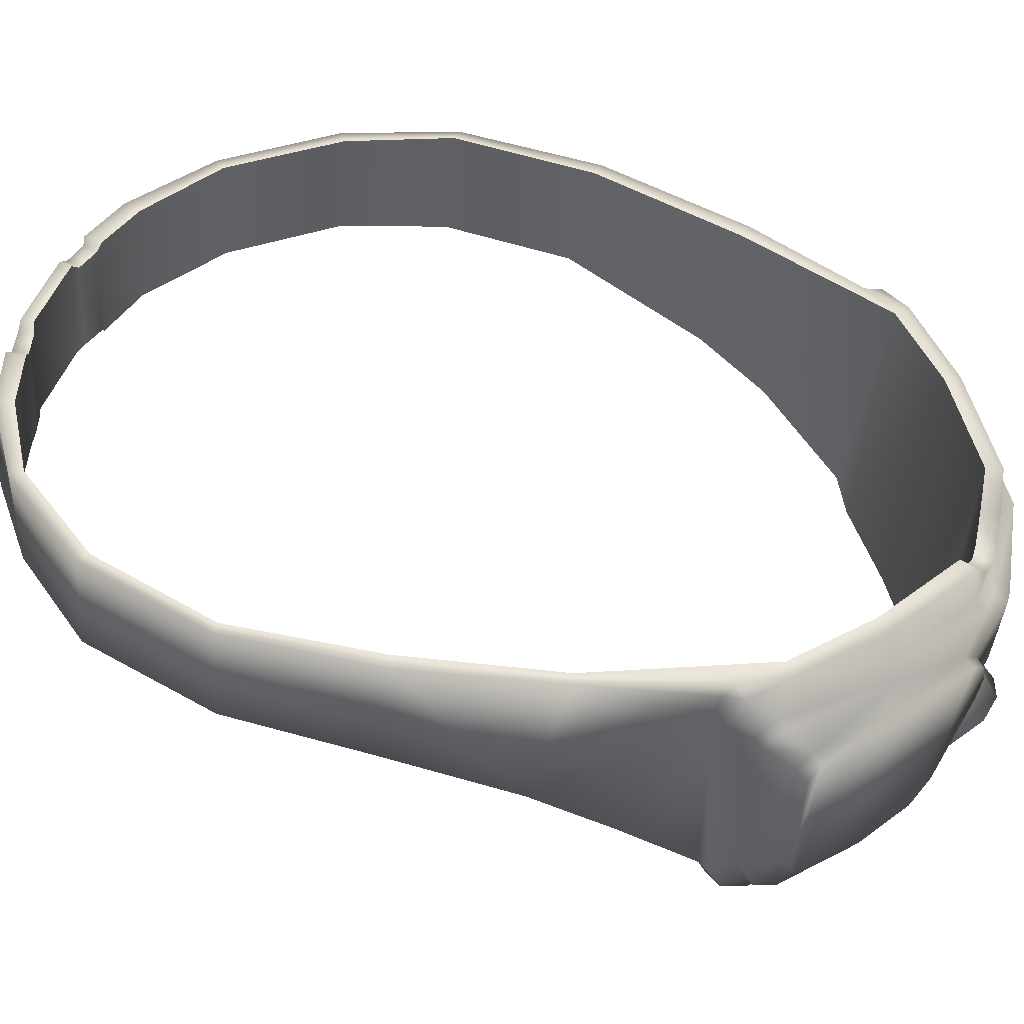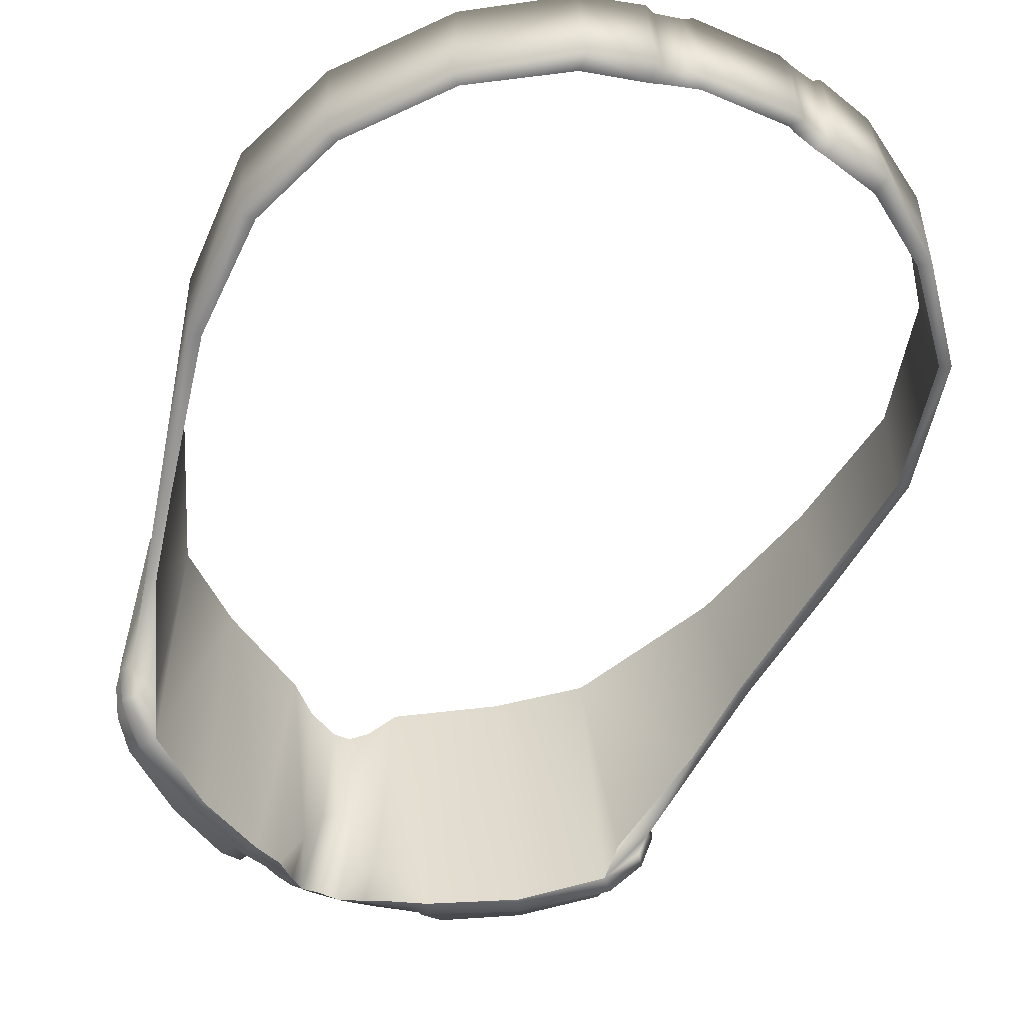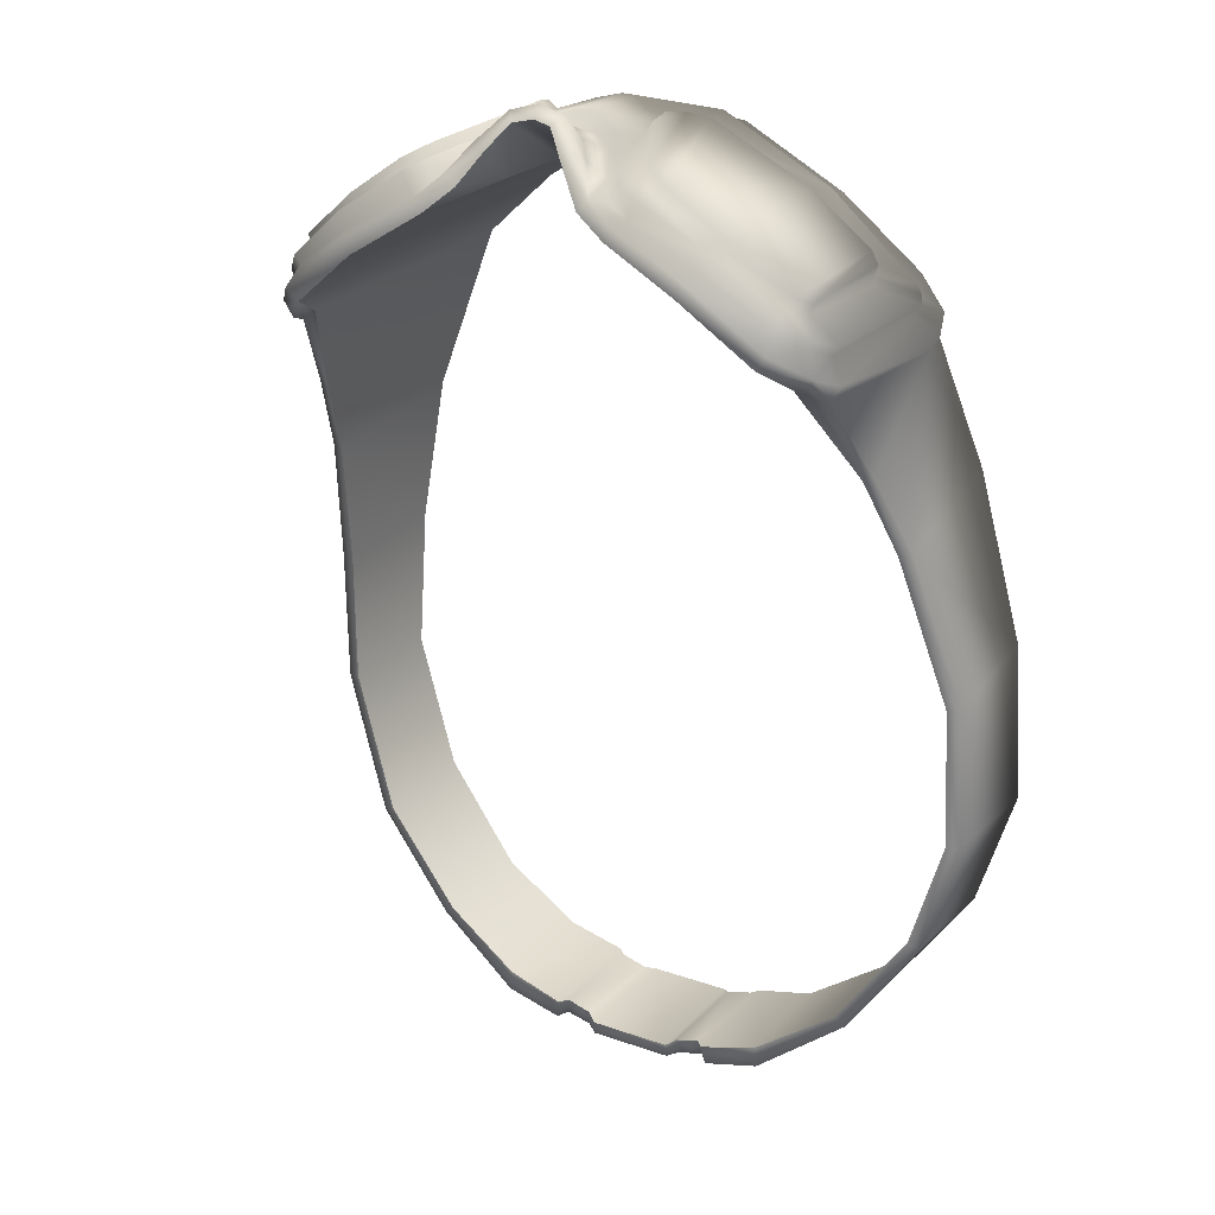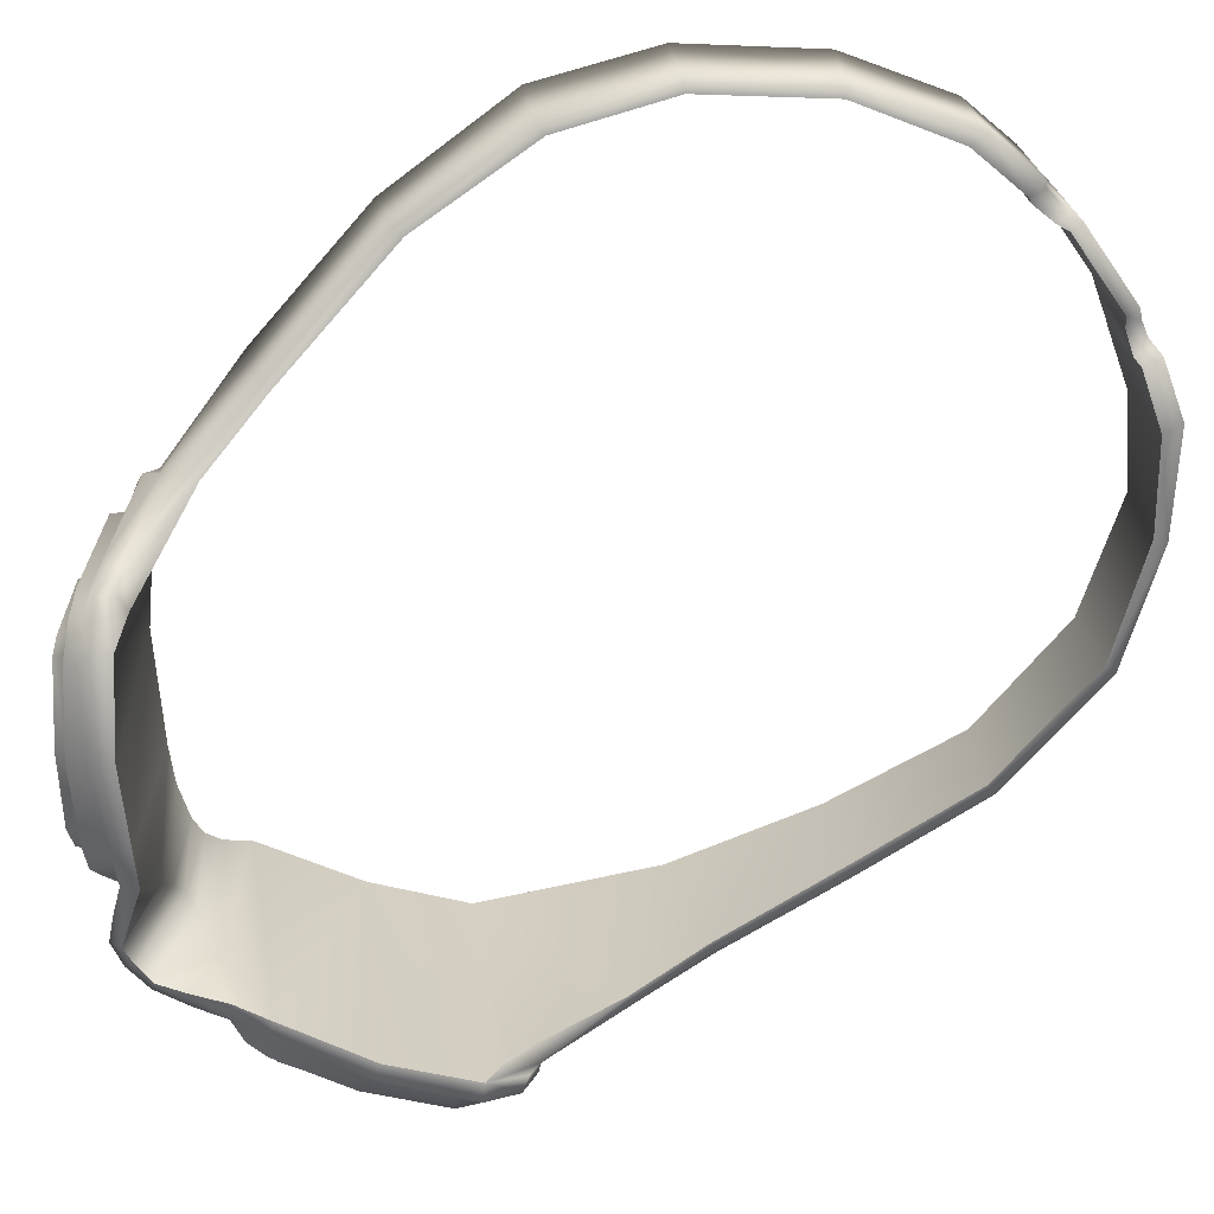
<metadata>
{"format":"obj","ext":"obj","renderer":"f3d","projection":"perspective","resolution":1024,"background":"white","views":[{"elev":45.6,"azim":107.4,"up":"+Z"},{"elev":-49.1,"azim":-25.3,"up":"+Z"},{"elev":19.2,"azim":-146.6,"up":"+Y"},{"elev":-64.2,"azim":-55.0,"up":"+Z"}]}
</metadata>
<code>
g DLC04_Operators_Goggles_M:0
v -4.125 6.512 3.895
v -4.492 6.125 4.758
v -4.355 6.27 4.84
v -3.928 6.715 4.039
v -4.465 5.863 4.59
v -4.375 5.984 4.805
v -4.578 6.031 4.562
v -4.219 6.418 3.67
v -4.707 5.957 1.875
v -4.297 6.367 1.74
v -4.566 6.102 1.379
v -4.16 6.48 1.392
v -4.215 6.414 1.047
v -4.312 6.617 3.613
v -4.367 6.535 1.726
v -4.246 6.645 1.433
v -4.477 5.977 1.365
v -4.102 6.281 1.025
v -4.668 5.461 5.012
v -4.508 5.746 5.484
v -4.816 5.441 1.766
v -4.605 5.82 1.891
v -4.496 5.363 5.391
v -4.531 5.254 4.98
v -5.145 3.367 5.711
v -4.23 6.691 3.852
v -4.047 6.855 3.998
v -4.234 6.145 4.902
v -2.955 7.539 4.75
v -2.963 7.516 3.994
v -1.098 8.352 4.73
v -1.143 8.539 4.68
v -2.795 7.352 4.852
v -1.387 8.375 3.838
v -1.093 8.5 3.588
v -3.213 7.414 1.211
v -3.139 7.281 1.192
v -3.057 7.672 3.926
v -2.236 8.031 1.217
v -1.484 8.555 3.783
v -1.201 8.648 3.549
v -1.073 8.688 3.162
v -1.152 8.617 2.705
v -1.886 8.211 1.454
v -3.135 7.238 0.8872
v -2.998 6.996 0.8818
v -0.2505 8.375 2.604
v 0.008904 8.43 2.639
v 0.001605 8.531 2.184
v -0.4172 8.398 2.004
v -0.7051 8.219 2.23
v -1.178 7.957 1.505
v -0.918 8.195 1.355
v -1.311 7.793 0.7959
v -1.512 7.75 1.006
v -2.137 7.852 1.187
v -2.068 7.84 0.8345
v -1.916 7.539 0.8584
v -1.765 8.039 1.424
v -1.667 8.055 1
v -1.341 8.234 1.481
v -0.7686 8.477 2.266
v -1.02 8.438 2.691
v -0.9434 8.516 3.172
v -0.2401 8.656 2.662
v -0.1171 8.773 3.852
v 0.1326 8.781 3.861
v -0.1307 8.539 3.932
v 0.1493 8.547 3.936
v 0.001605 8.672 2.699
v 0.2336 8.664 2.658
v 0.001605 8.914 1.544
v -0.4568 8.797 1.454
v -0.8945 8.305 1.116
v -1.781 7.477 0.6201
v -2.941 6.855 0.6001
v -4.18 5.953 0.7754
v -1.342 -6.949 4.09
v -0.9058 -7.043 4.082
v -0.917 -6.914 5.777
v -1.344 -6.816 5.781
v -1.417 -6.711 3.914
v -1.293 -6.684 4.035
v -1.483 -7.02 3.967
v -2.455 -6.766 3.949
v -2.422 -6.438 3.949
v -0.8682 -6.805 4.039
v -0.7124 -6.906 3.947
v -0.7153 -7.117 3.971
v 0.7153 -6.906 3.947
v 0.7183 -7.117 3.971
v 0.731 -6.93 5.91
v -0.728 -6.93 5.91
v 0.7012 -6.719 5.891
v -0.6982 -6.719 5.891
v -0.8457 -6.668 5.758
v -0.8457 -6.668 5.758
v -0.6982 -6.719 5.891
v -0.7124 -6.906 3.947
v -0.8682 -6.805 4.039
v -1.291 -6.555 5.758
v -1.293 -6.684 4.035
v -1.291 -6.555 5.758
v -1.471 -6.84 5.875
v -1.418 -6.52 5.859
v -1.418 -6.52 5.859
v -1.417 -6.711 3.914
v -2.471 -6.578 5.848
v -4.027 -5.602 4.027
v -3.844 -5.477 3.988
v -2.422 -6.438 3.949
v -2.404 -6.277 5.816
v -2.404 -6.277 5.816
v -3.957 -5.543 5.879
v -3.844 -5.477 3.988
v -3.816 -5.359 5.875
v -3.816 -5.359 5.875
v -5.234 -3.918 4.07
v -5.285 -3.789 5.898
v -5.047 -3.85 4.039
v -5.047 -3.85 4.039
v -5.09 -3.676 5.891
v -5.09 -3.676 5.891
v -5.828 -2.076 4.035
v -5.625 -2.086 4.012
v -5.938 -1.88 5.883
v -5.625 -2.086 4.012
v -5.727 -1.928 5.895
v -5.727 -1.928 5.895
v -5.828 0.2349 3.887
v -5.613 0.1656 3.863
v -5.824 0.6504 5.84
v -5.613 0.1656 3.863
v -5.582 0.5884 5.844
v -5.582 0.5884 5.844
v -5.09 2.695 3.113
v -5.285 2.754 3.16
v -5.09 2.695 3.113
v -4.922 3.303 5.672
v -4.922 3.303 5.672
v -4.332 5.484 5.582
v -4.688 5.207 1.681
v -4.98 3.992 2.48
v -4.168 5.441 1.443
v -4.816 3.934 2.459
v -4.816 3.934 2.459
v -4.168 5.441 1.443
v -3.826 6.062 5.625
v -3.826 6.062 5.625
v -4.66 5.598 1.28
v -4.441 5.367 1.329
v -3.996 5.719 0.8384
v -3.996 5.719 0.8384
v -4.035 6.254 5.621
v -1.662 7.258 0.6392
v -2.814 6.609 0.6367
v 0.1746 8.445 4.629
v -0.1713 8.453 4.625
v -0.3345 8.641 1.311
v -0.6729 8.203 1.069
v 0.001605 8.703 1.394
v -0.2786 8.016 2.443
v -0.3345 8.641 1.311
v 0.001605 8.703 1.394
v 0.001605 8.055 2.709
v -1.125 7.598 0.7808
v -2.814 6.609 0.6367
v -2.586 7.105 5.559
v -1.662 7.258 0.6392
v -0.9912 8.031 5.418
v 0.1572 8.141 4.621
v -0.1368 8.141 4.633
v -0.1368 8.141 4.633
v 0.1572 8.141 4.621
v -0.6616 7.785 1.688
v -0.6729 8.203 1.069
v -1.125 7.598 0.7808
v -0.6016 8.094 4.906
v -2.752 7.332 5.523
v -2.586 7.105 5.559
v -1.096 8.297 5.383
v -0.6919 8.391 4.91
v -0.9912 8.031 5.418
v -0.6016 8.094 4.906
v 4.492 6.125 4.758
v 4.02 6.629 4.035
v 4.359 6.27 4.84
v 4.469 5.863 4.59
v 4.582 6.031 4.562
v 4.375 5.984 4.805
v 4.199 6.453 3.793
v 4.668 5.93 1.887
v 4.547 6.059 1.369
v 4.27 6.332 1.689
v 4.355 6.516 1.702
v 4.293 6.648 3.736
v 4.199 6.391 1.051
v 4.133 6.469 1.375
v 4.441 5.941 1.344
v 4.059 6.258 1.018
v 4.551 5.684 5.484
v 4.707 5.477 5
v 4.785 5.418 1.812
v 4.566 5.793 1.853
v 4.504 5.363 5.391
v 5.164 3.395 5.695
v 4.539 5.254 4.98
v 4.145 6.789 3.973
v 4.238 6.637 1.443
v 4.238 6.145 4.902
v 2.965 7.516 3.994
v 2.959 7.539 4.75
v 1.146 8.539 4.68
v 1.101 8.352 4.73
v 2.797 7.352 4.852
v 1.444 8.352 3.879
v 1.093 8.516 3.568
v 3.129 7.262 1.19
v 3.203 7.395 1.208
v 3.061 7.672 3.926
v 2.252 7.988 1.195
v 1.542 8.531 3.822
v 1.218 8.648 3.512
v 1.865 8.219 1.479
v 1.163 8.617 2.725
v 1.103 8.688 3.146
v 3.125 7.215 0.8848
v 2.986 6.973 0.8789
v 0.2452 8.406 2.604
v 0.4204 8.398 2.004
v 0.6831 8.266 2.223
v 1.181 7.957 1.505
v 1.509 7.738 1.005
v 1.196 7.91 0.8442
v 0.9214 8.195 1.355
v 2.131 7.84 1.172
v 1.729 8.055 1.45
v 1.665 8.047 0.9985
v 1.962 7.879 0.8604
v 1.808 7.578 0.8838
v 1.344 8.234 1.481
v 1.03 8.438 2.711
v 0.772 8.477 2.266
v 0.9561 8.508 3.156
v 0.46 8.797 1.454
v 0.8818 8.344 1.138
v 1.586 7.562 0.6221
v 2.928 6.832 0.5977
v 4.195 5.922 0.8105
v 1.345 -6.949 4.09
v 1.347 -6.816 5.781
v 0.9199 -6.914 5.777
v 0.9087 -7.043 4.082
v 1.296 -6.684 4.035
v 1.421 -6.711 3.914
v 1.486 -7.02 3.967
v 2.426 -6.438 3.949
v 2.457 -6.766 3.949
v 0.8711 -6.805 4.039
v 0.8711 -6.805 4.039
v 0.9087 -7.043 4.082
v 0.7012 -6.719 5.891
v 0.7153 -6.906 3.947
v 0.9199 -6.914 5.777
v 0.8491 -6.668 5.758
v 0.8491 -6.668 5.758
v 0.8711 -6.805 4.039
v 1.294 -6.555 5.758
v 0.8491 -6.668 5.758
v 1.296 -6.684 4.035
v 0.8711 -6.805 4.039
v 0.8491 -6.668 5.758
v 1.294 -6.555 5.758
v 1.474 -6.84 5.875
v 1.421 -6.52 5.859
v 1.421 -6.52 5.859
v 1.421 -6.711 3.914
v 2.475 -6.559 5.848
v 3.875 -5.699 4.02
v 3.693 -5.57 3.98
v 2.426 -6.438 3.949
v 2.408 -6.254 5.816
v 2.408 -6.254 5.816
v 3.908 -5.641 5.871
v 3.693 -5.57 3.98
v 3.771 -5.453 5.867
v 3.771 -5.453 5.867
v 5.227 -4.098 4.105
v 5.27 -3.928 5.934
v 5.035 -4.027 4.074
v 5.07 -3.812 5.926
v 5.035 -4.027 4.074
v 5.07 -3.812 5.926
v 5.691 -1.683 4.043
v 5.898 -1.7 4.082
v 5.93 -1.563 5.906
v 5.691 -1.683 4.043
v 5.738 -1.579 5.91
v 5.738 -1.579 5.91
v 5.539 0.5303 3.814
v 5.746 0.5825 3.83
v 5.75 0.916 5.82
v 5.539 0.5303 3.814
v 5.52 0.8447 5.832
v 5.52 0.8447 5.832
v 5.113 2.693 3.111
v 5.309 2.754 3.158
v 5.113 2.693 3.111
v 4.941 3.33 5.66
v 4.941 3.33 5.66
v 4.371 5.5 5.586
v 4.594 5.23 1.659
v 4.992 4.012 2.496
v 4.832 3.955 2.477
v 4.141 5.457 1.419
v 4.832 3.955 2.477
v 4.645 5.586 1.277
v 4.461 5.32 1.284
v 3.994 5.719 0.8652
v 3.83 6.062 5.625
v 4.039 6.254 5.621
v 2.803 6.59 0.6338
v 0.3376 8.641 1.311
v 0.6606 8.234 1.091
v 0.2817 8.016 2.443
v 0.3376 8.641 1.311
v 0.9731 7.742 0.814
v 2.588 7.105 5.559
v 2.803 6.59 0.6338
v 3.994 5.719 0.8652
v 3.83 6.062 5.625
v 0.665 7.785 1.688
v 0.6606 8.234 1.091
v 1.454 7.344 0.6309
v 1.454 7.344 0.6309
v 0.9731 7.742 0.814
v 0.9863 8.008 5.422
v 0.5063 8.102 4.863
v 2.754 7.332 5.523
v 2.588 7.105 5.559
v 1.097 8.266 5.395
v 0.6123 8.391 4.871
v 0.5063 8.102 4.863
v 0.9863 8.008 5.422
v 4.141 5.457 1.419
f 1 2 3
f 3 4 1
f 5 6 2
f 2 7 5
f 1 8 7
f 7 2 1
f 9 10 11
f 11 10 12
f 12 13 11
f 9 7 8
f 8 10 9
f 10 8 14
f 14 15 10
f 15 16 12
f 12 10 15
f 17 11 13
f 13 18 17
f 19 20 6
f 6 5 19
f 21 19 5
f 5 22 21
f 7 9 22
f 22 5 7
f 9 11 17
f 17 22 9
f 23 24 25
f 26 14 8
f 8 1 26
f 15 14 26
f 4 27 26
f 26 1 4
f 15 26 27
f 27 16 15
f 6 28 3
f 3 2 6
f 29 30 4
f 4 3 29
f 31 32 29
f 29 33 31
f 34 30 29
f 29 32 34
f 35 34 32
f 16 36 37
f 37 12 16
f 30 38 27
f 27 4 30
f 16 27 38
f 38 36 16
f 39 36 38
f 38 40 39
f 34 40 38
f 38 30 34
f 41 42 43
f 43 44 41
f 41 40 34
f 34 35 41
f 45 13 12
f 12 37 45
f 46 18 13
f 13 45 46
f 47 48 49
f 49 50 47
f 51 47 50
f 52 53 54
f 54 55 52
f 51 50 53
f 53 52 51
f 56 37 36
f 36 39 56
f 45 37 56
f 56 57 45
f 45 57 58
f 58 46 45
f 59 56 39
f 39 44 59
f 58 57 60
f 60 55 58
f 61 52 55
f 55 60 61
f 61 62 51
f 51 52 61
f 63 64 65
f 65 62 63
f 47 51 62
f 62 65 47
f 43 63 59
f 59 44 43
f 59 63 61
f 61 60 59
f 64 63 43
f 43 42 64
f 63 62 61
f 35 64 42
f 42 41 35
f 66 64 35
f 35 32 66
f 67 66 68
f 68 69 67
f 70 66 67
f 67 71 70
f 65 64 66
f 65 70 48
f 48 47 65
f 72 73 50
f 50 49 72
f 53 50 73
f 73 74 53
f 54 53 74
f 54 58 55
f 58 54 75
f 58 75 76
f 76 46 58
f 18 46 76
f 76 77 18
f 17 18 77
f 78 79 80
f 80 81 78
f 82 83 78
f 78 84 82
f 85 86 82
f 82 84 85
f 87 79 78
f 78 83 87
f 88 89 79
f 79 87 88
f 90 91 89
f 89 88 90
f 89 91 92
f 92 93 89
f 92 94 95
f 95 93 92
f 89 93 80
f 80 79 89
f 95 96 80
f 80 93 95
f 97 98 99
f 99 100 97
f 96 101 81
f 81 80 96
f 102 103 97
f 97 100 102
f 78 81 104
f 104 84 78
f 105 104 81
f 81 101 105
f 106 103 102
f 102 107 106
f 104 108 85
f 85 84 104
f 86 85 109
f 109 110 86
f 106 107 111
f 111 112 106
f 108 104 105
f 105 113 108
f 108 114 109
f 109 85 108
f 115 116 112
f 112 111 115
f 113 117 114
f 114 108 113
f 118 109 114
f 114 119 118
f 120 110 109
f 109 118 120
f 116 115 121
f 121 122 116
f 117 123 119
f 119 114 117
f 118 124 125
f 125 120 118
f 119 126 124
f 124 118 119
f 122 121 127
f 127 128 122
f 119 123 129
f 129 126 119
f 124 130 131
f 131 125 124
f 126 132 130
f 130 124 126
f 128 127 133
f 133 134 128
f 126 129 135
f 135 132 126
f 136 131 130
f 130 137 136
f 132 25 137
f 137 130 132
f 134 133 138
f 138 139 134
f 132 135 140
f 140 25 132
f 141 23 25
f 24 19 21
f 21 142 24
f 143 24 142
f 137 25 24
f 24 143 137
f 142 144 145
f 145 143 142
f 146 147 148
f 148 139 146
f 136 137 143
f 143 145 136
f 139 138 146
f 141 25 140
f 140 149 141
f 150 151 142
f 142 21 150
f 22 17 150
f 150 21 22
f 150 17 77
f 152 151 150
f 150 77 152
f 20 23 141
f 148 147 153
f 154 141 149
f 33 29 3
f 3 28 33
f 6 20 28
f 28 20 154
f 76 75 155
f 155 156 76
f 77 76 156
f 156 152 77
f 157 69 68
f 68 158 157
f 159 160 74
f 74 73 159
f 161 159 73
f 73 72 161
f 162 163 164
f 164 165 162
f 54 74 160
f 160 166 54
f 153 167 168
f 168 148 153
f 169 170 168
f 168 167 169
f 165 171 172
f 172 162 165
f 157 158 173
f 173 174 157
f 175 176 163
f 163 162 175
f 177 176 175
f 155 75 54
f 54 166 155
f 169 177 170
f 170 177 175
f 175 178 170
f 179 154 149
f 149 180 179
f 154 179 33
f 33 28 154
f 181 182 31
f 68 66 32
f 32 31 68
f 181 31 33
f 33 179 181
f 183 184 182
f 182 181 183
f 183 181 179
f 179 180 183
f 158 68 31
f 31 182 158
f 184 173 158
f 158 182 184
f 162 172 178
f 178 175 162
f 185 186 187
f 188 189 185
f 185 190 188
f 186 185 189
f 189 191 186
f 192 193 194
f 191 189 192
f 192 194 191
f 194 195 196
f 196 191 194
f 193 197 198
f 198 194 193
f 197 193 199
f 199 200 197
f 190 201 202
f 202 188 190
f 203 204 188
f 188 202 203
f 189 188 204
f 204 192 189
f 193 192 204
f 204 199 193
f 205 206 207
f 202 201 205
f 205 207 202
f 208 186 191
f 191 196 208
f 195 209 208
f 208 196 195
f 209 195 194
f 194 198 209
f 187 210 190
f 190 185 187
f 186 211 212
f 212 187 186
f 213 214 215
f 215 212 213
f 216 213 212
f 212 211 216
f 217 213 216
f 218 219 209
f 209 198 218
f 211 186 208
f 208 220 211
f 220 208 209
f 209 219 220
f 221 222 220
f 220 219 221
f 222 216 211
f 211 220 222
f 217 216 222
f 222 223 217
f 223 224 225
f 225 226 223
f 198 197 227
f 227 218 198
f 227 197 200
f 200 228 227
f 229 230 49
f 49 48 229
f 231 230 229
f 232 233 234
f 234 235 232
f 235 230 231
f 231 232 235
f 218 236 221
f 221 219 218
f 224 221 236
f 236 237 224
f 238 237 236
f 236 239 238
f 233 238 239
f 239 240 233
f 239 227 228
f 228 240 239
f 238 233 232
f 232 241 238
f 241 242 237
f 237 238 241
f 241 232 231
f 231 243 241
f 71 244 242
f 242 243 71
f 243 231 229
f 229 71 243
f 224 237 242
f 242 225 224
f 244 226 225
f 225 242 244
f 242 241 243
f 217 223 226
f 226 244 217
f 217 244 67
f 67 213 217
f 71 67 244
f 48 70 71
f 71 229 48
f 230 245 72
f 72 49 230
f 235 246 245
f 245 230 235
f 234 246 235
f 247 234 233
f 240 247 233
f 248 247 240
f 240 228 248
f 200 249 248
f 248 228 200
f 199 249 200
f 250 251 252
f 252 253 250
f 250 254 255
f 255 256 250
f 255 257 258
f 258 256 255
f 250 253 259
f 259 254 250
f 90 260 261
f 261 91 90
f 262 263 99
f 99 98 262
f 91 261 264
f 264 92 91
f 94 92 264
f 264 265 94
f 263 262 266
f 266 267 263
f 252 251 268
f 268 269 252
f 270 271 272
f 272 273 270
f 274 251 250
f 250 256 274
f 275 268 251
f 251 274 275
f 276 277 270
f 270 273 276
f 278 274 256
f 256 258 278
f 279 258 257
f 257 280 279
f 281 277 276
f 276 282 281
f 278 283 275
f 275 274 278
f 278 258 279
f 279 284 278
f 285 281 282
f 282 286 285
f 283 278 284
f 284 287 283
f 288 289 284
f 284 279 288
f 290 288 279
f 279 280 290
f 286 291 292
f 292 285 286
f 287 284 289
f 289 293 287
f 294 295 288
f 288 290 294
f 289 288 295
f 295 296 289
f 297 292 291
f 291 298 297
f 299 293 289
f 289 296 299
f 300 301 295
f 295 294 300
f 296 295 301
f 301 302 296
f 303 297 298
f 298 304 303
f 296 302 305
f 305 299 296
f 306 307 301
f 301 300 306
f 307 206 302
f 302 301 307
f 308 303 304
f 304 309 308
f 310 305 302
f 302 206 310
f 311 206 205
f 203 202 207
f 207 312 203
f 313 312 207
f 207 206 307
f 307 313 207
f 312 313 314
f 314 315 312
f 307 306 314
f 314 313 307
f 309 316 308
f 204 203 317
f 317 199 204
f 317 249 199
f 318 312 319
f 201 311 205
f 310 206 311
f 311 320 310
f 212 215 210
f 210 187 212
f 190 210 201
f 210 321 201
f 201 321 311
f 249 319 322
f 322 248 249
f 323 245 246
f 246 324 323
f 245 323 161
f 161 72 245
f 325 165 164
f 164 326 325
f 324 246 234
f 234 327 324
f 328 329 330
f 330 331 328
f 325 171 165
f 332 325 326
f 326 333 332
f 334 327 234
f 234 247 334
f 335 332 336
f 336 332 333
f 247 248 322
f 322 334 247
f 332 335 337
f 337 338 332
f 328 337 335
f 335 329 328
f 339 340 320
f 320 321 339
f 321 210 215
f 215 339 321
f 341 214 342
f 213 67 69
f 69 214 213
f 215 214 341
f 341 339 215
f 342 343 344
f 344 341 342
f 340 339 341
f 341 344 340
f 157 342 214
f 214 69 157
f 343 342 157
f 157 174 343
f 338 171 325
f 325 332 338
f 311 321 320
f 20 141 154
f 66 70 65
f 60 57 56
f 56 59 60
f 227 239 236
f 236 218 227
f 224 223 222
f 222 221 224
f 44 39 40
f 40 41 44
f 144 151 152
f 142 151 144
f 317 318 319
f 319 249 317
f 317 203 312
f 312 318 317
f 331 345 316
f 316 309 331
f 23 20 19
f 19 24 23
f 312 315 319
f 330 345 331

</code>
